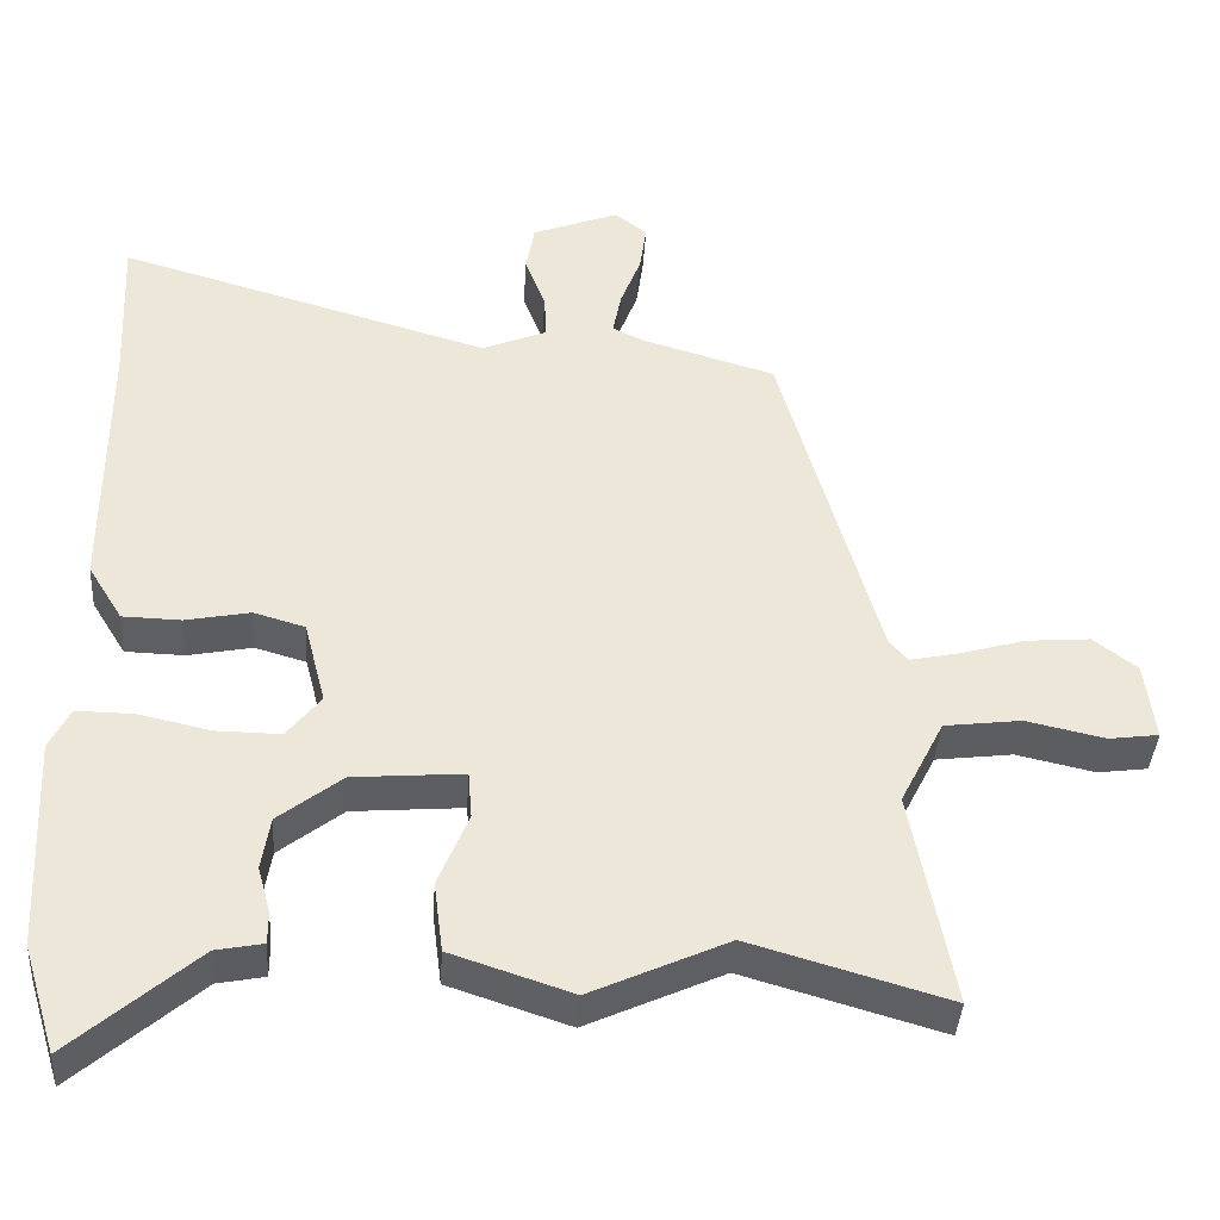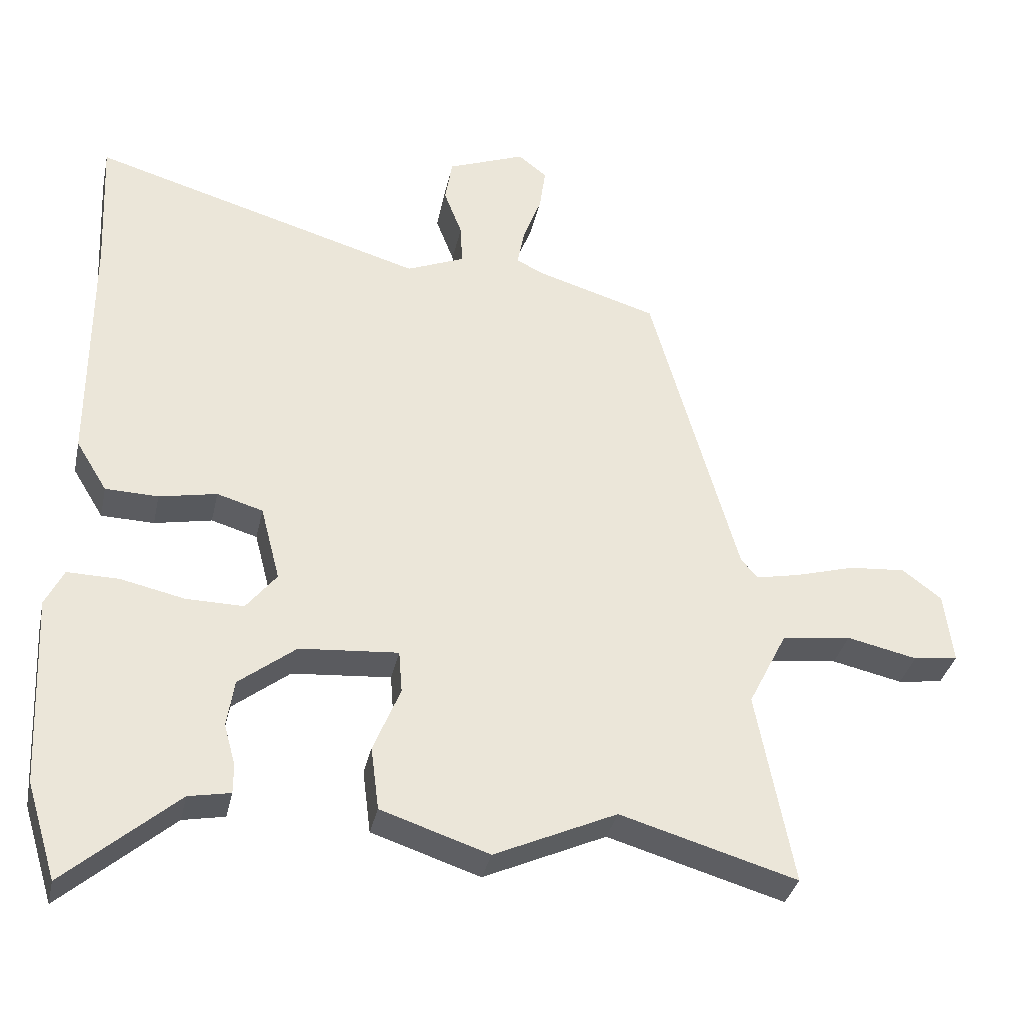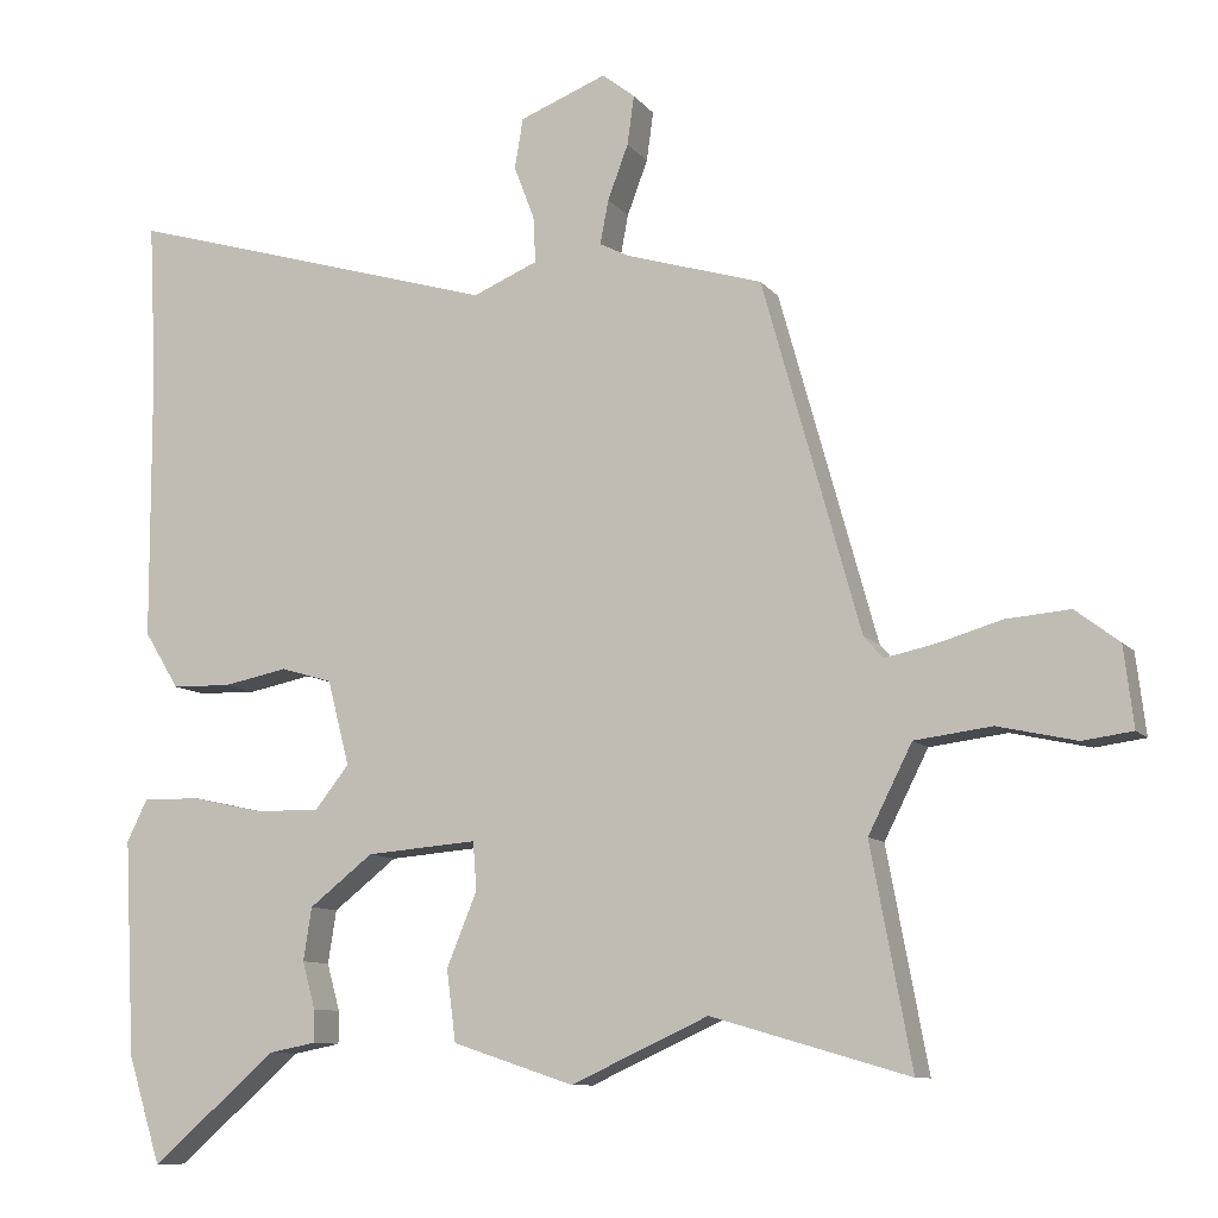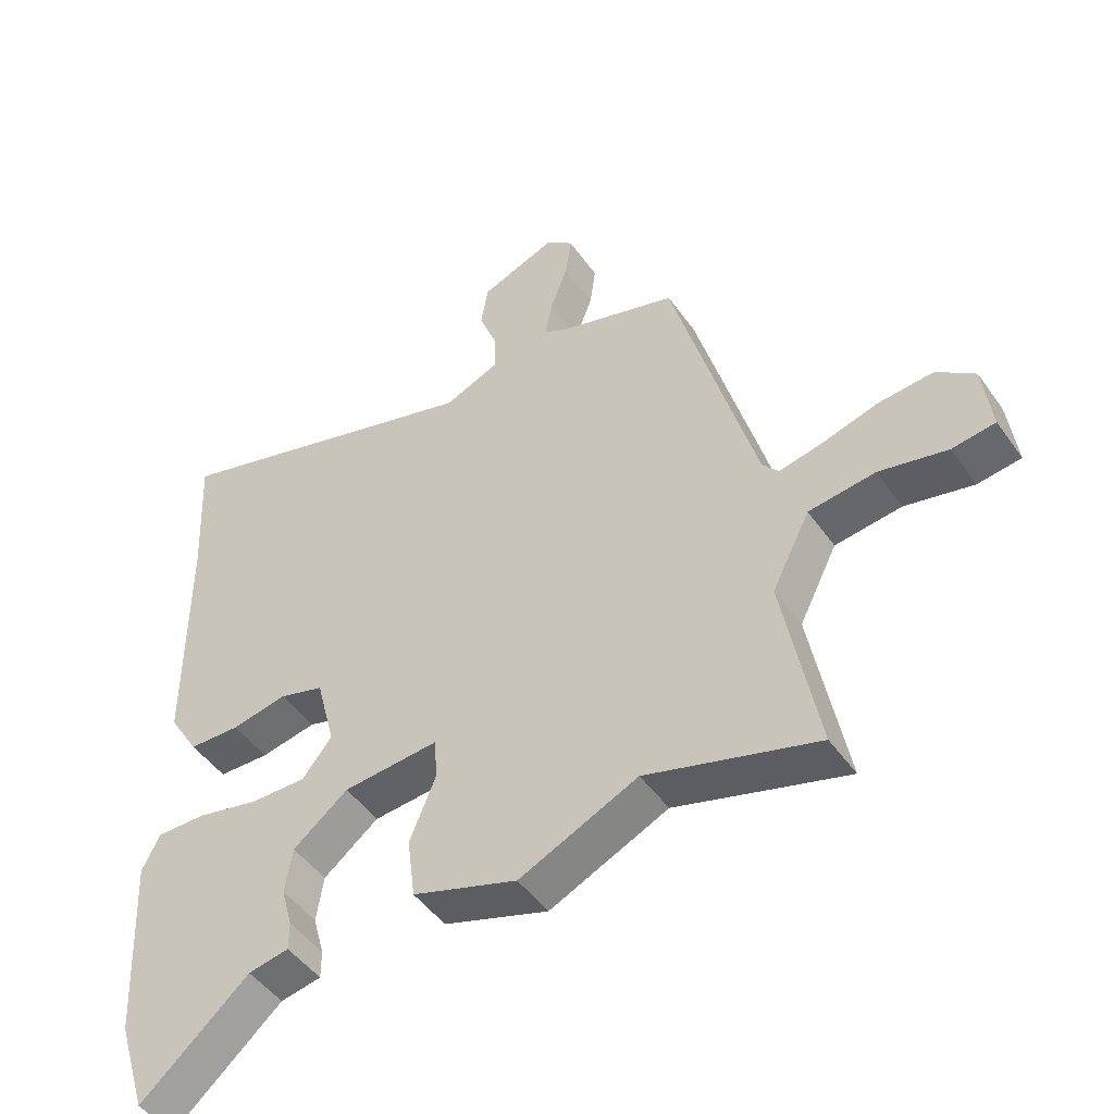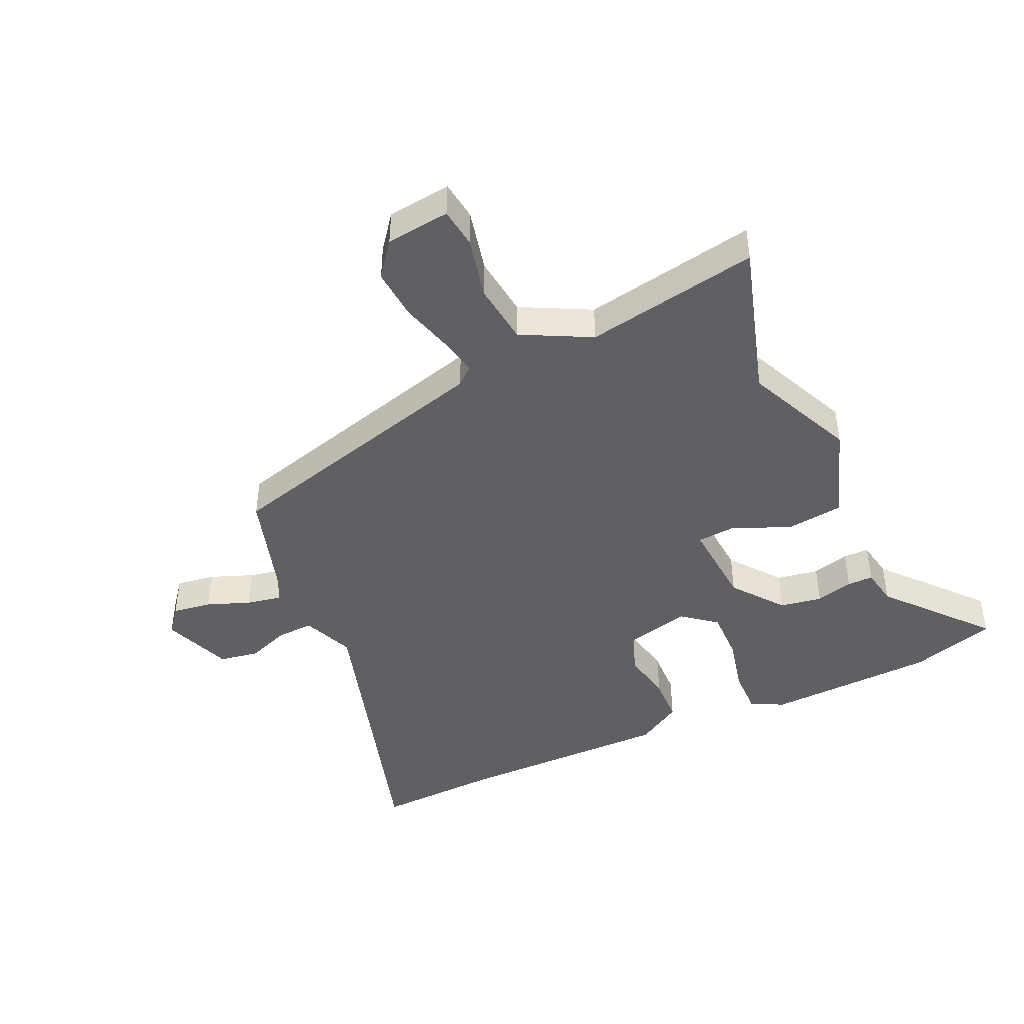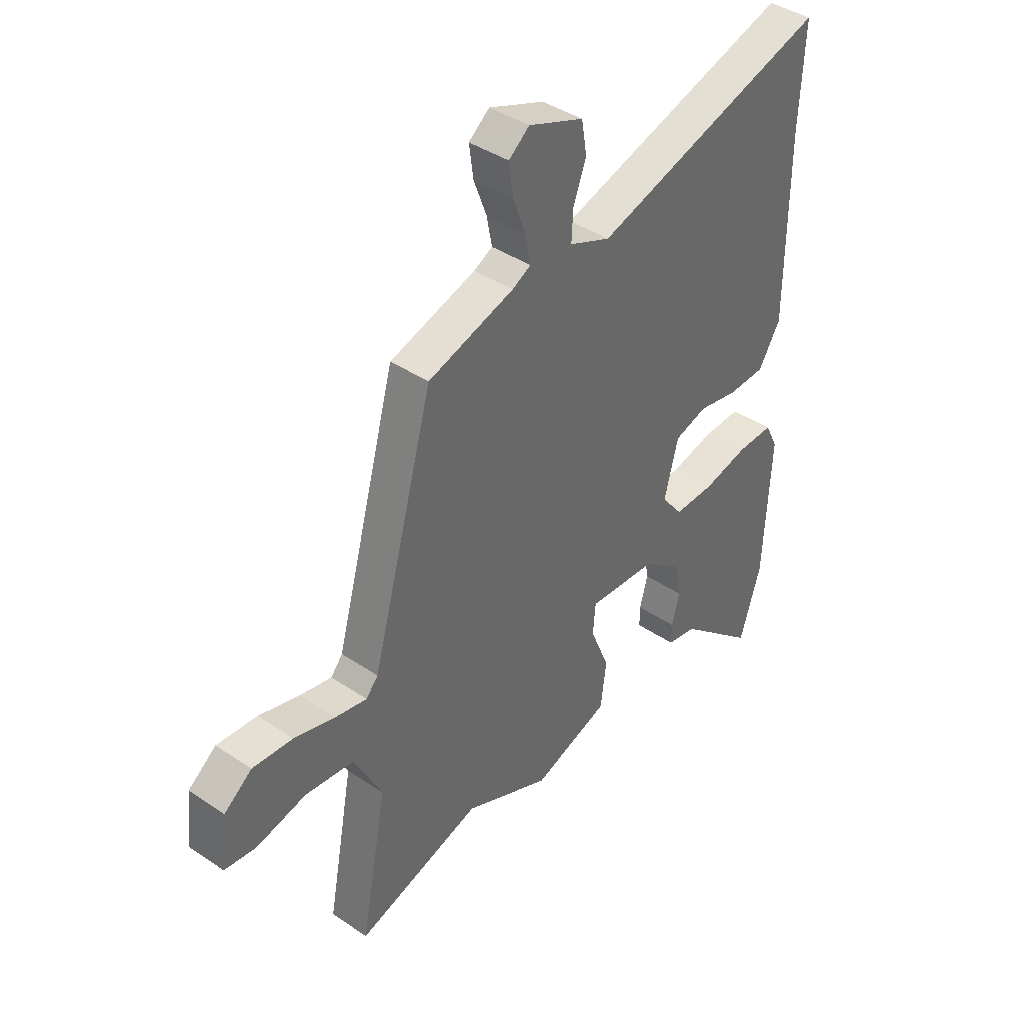
<metadata>
{"format":"obj","ext":"obj","renderer":"f3d","projection":"perspective","resolution":1024,"background":"white","views":[{"elev":-39.8,"azim":-3.7,"up":"+Z"},{"elev":-34.9,"azim":-12.1,"up":"+Z"},{"elev":-9.7,"azim":21.9,"up":"+Z"},{"elev":-47.6,"azim":33.5,"up":"+Z"},{"elev":-44.3,"azim":114.2,"up":"+Y"},{"elev":40.8,"azim":129.5,"up":"+Z"}]}
</metadata>
<code>
v 0.57 0.07 -0.52
v 0.309 0.07 -0.444
v 0.128 0.07 -0.527
v -0.032 0.07 -0.474
v -0.044 0.07 -0.38
v -0.004 0.07 -0.282
v -0.009 0.07 -0.219
v -0.155 0.07 -0.231
v -0.239 0.07 -0.297
v -0.25 0.07 -0.367
v -0.233 0.07 -0.429
v -0.233 0.07 -0.472
v -0.295 0.07 -0.484
v -0.46 0.07 -0.628
v -0.504 0.07 -0.486
v -0.518 0.07 -0.202
v -0.491 0.07 -0.147
v -0.415 0.07 -0.148
v -0.32 0.07 -0.169
v -0.235 0.07 -0.17
v -0.19 0.07 -0.113
v -0.219 0.07 -0.001
v -0.287 0.07 0.019
v -0.372 0.07 0.002
v -0.45 0.07 0.004
v -0.496 0.07 0.079
v -0.497 0.07 0.443
v -0.507 0.07 0.647
v -0.012 0.07 0.502
v 0.074 0.07 0.538
v 0.071 0.07 0.599
v 0.044 0.07 0.67
v 0.055 0.07 0.736
v 0.17 0.07 0.781
v 0.213 0.07 0.747
v 0.204 0.07 0.682
v 0.177 0.07 0.61
v 0.166 0.07 0.552
v 0.205 0.07 0.532
v 0.385 0.07 0.478
v 0.514 0.07 0.015
v 0.539 0.07 -0.014
v 0.605 0.07 0
v 0.691 0.07 0.025
v 0.775 0.07 0.032
v 0.833 0.07 -0.012
v 0.846 0.07 -0.118
v 0.78 0.07 -0.127
v 0.676 0.07 -0.104
v 0.574 0.07 -0.117
v 0.516 0.07 -0.232
v 0.57 0 -0.52
v 0.309 0 -0.444
v 0.128 0 -0.527
v -0.032 0 -0.474
v -0.044 0 -0.38
v -0.004 0 -0.282
v -0.009 0 -0.219
v -0.155 0 -0.231
v -0.239 0 -0.297
v -0.25 0 -0.367
v -0.233 0 -0.429
v -0.233 0 -0.472
v -0.295 0 -0.484
v -0.46 0 -0.628
v -0.504 0 -0.486
v -0.518 0 -0.202
v -0.491 0 -0.147
v -0.415 0 -0.148
v -0.32 0 -0.169
v -0.235 0 -0.17
v -0.19 0 -0.113
v -0.219 0 -0.001
v -0.287 0 0.019
v -0.372 0 0.002
v -0.45 0 0.004
v -0.496 0 0.079
v -0.497 0 0.443
v -0.507 0 0.647
v -0.012 0 0.502
v 0.074 0 0.538
v 0.071 0 0.599
v 0.044 0 0.67
v 0.055 0 0.736
v 0.17 0 0.781
v 0.213 0 0.747
v 0.204 0 0.682
v 0.177 0 0.61
v 0.166 0 0.552
v 0.205 0 0.532
v 0.385 0 0.478
v 0.514 0 0.015
v 0.539 0 -0.014
v 0.605 0 0
v 0.691 0 0.025
v 0.775 0 0.032
v 0.833 0 -0.012
v 0.846 0 -0.118
v 0.78 0 -0.127
v 0.676 0 -0.104
v 0.574 0 -0.117
v 0.516 0 -0.232
f 46 47 48 49
f 46 49 50
f 43 44 45 46
f 42 43 46 50
f 41 42 50 51
f 39 40 41 51
f 34 35 36 37
f 34 37 38
f 31 32 33 34
f 30 31 34 38
f 29 30 38 39
f 27 28 29
f 26 27 29
f 23 24 25 26
f 23 26 29 39
f 16 17 18 19
f 16 19 20
f 13 14 15 16
f 13 16 20
f 10 11 12 13
f 9 10 13 20
f 8 9 20 21
f 3 4 5 6
f 2 3 6 7
f 1 2 7
f 51 1 7
f 39 51 7
f 22 23 39
f 21 22 39
f 7 8 21 39
f 100 99 98 97
f 101 100 97
f 97 96 95 94
f 101 97 94 93
f 102 101 93 92
f 102 92 91 90
f 88 87 86 85
f 89 88 85
f 85 84 83 82
f 89 85 82 81
f 90 89 81 80
f 80 79 78
f 80 78 77
f 77 76 75 74
f 90 80 77 74
f 70 69 68 67
f 71 70 67
f 67 66 65 64
f 71 67 64
f 64 63 62 61
f 71 64 61 60
f 72 71 60 59
f 57 56 55 54
f 58 57 54 53
f 58 53 52
f 58 52 102
f 58 102 90
f 90 74 73
f 90 73 72
f 90 72 59 58
f 1 52 53 2
f 2 53 54 3
f 3 54 55 4
f 4 55 56 5
f 5 56 57 6
f 6 57 58 7
f 7 58 59 8
f 8 59 60 9
f 9 60 61 10
f 10 61 62 11
f 11 62 63 12
f 12 63 64 13
f 13 64 65 14
f 14 65 66 15
f 15 66 67 16
f 16 67 68 17
f 17 68 69 18
f 18 69 70 19
f 19 70 71 20
f 20 71 72 21
f 21 72 73 22
f 22 73 74 23
f 23 74 75 24
f 24 75 76 25
f 25 76 77 26
f 26 77 78 27
f 27 78 79 28
f 28 79 80 29
f 29 80 81 30
f 30 81 82 31
f 31 82 83 32
f 32 83 84 33
f 33 84 85 34
f 34 85 86 35
f 35 86 87 36
f 36 87 88 37
f 37 88 89 38
f 38 89 90 39
f 39 90 91 40
f 40 91 92 41
f 41 92 93 42
f 42 93 94 43
f 43 94 95 44
f 44 95 96 45
f 45 96 97 46
f 46 97 98 47
f 47 98 99 48
f 48 99 100 49
f 49 100 101 50
f 50 101 102 51
f 51 102 52 1

</code>
